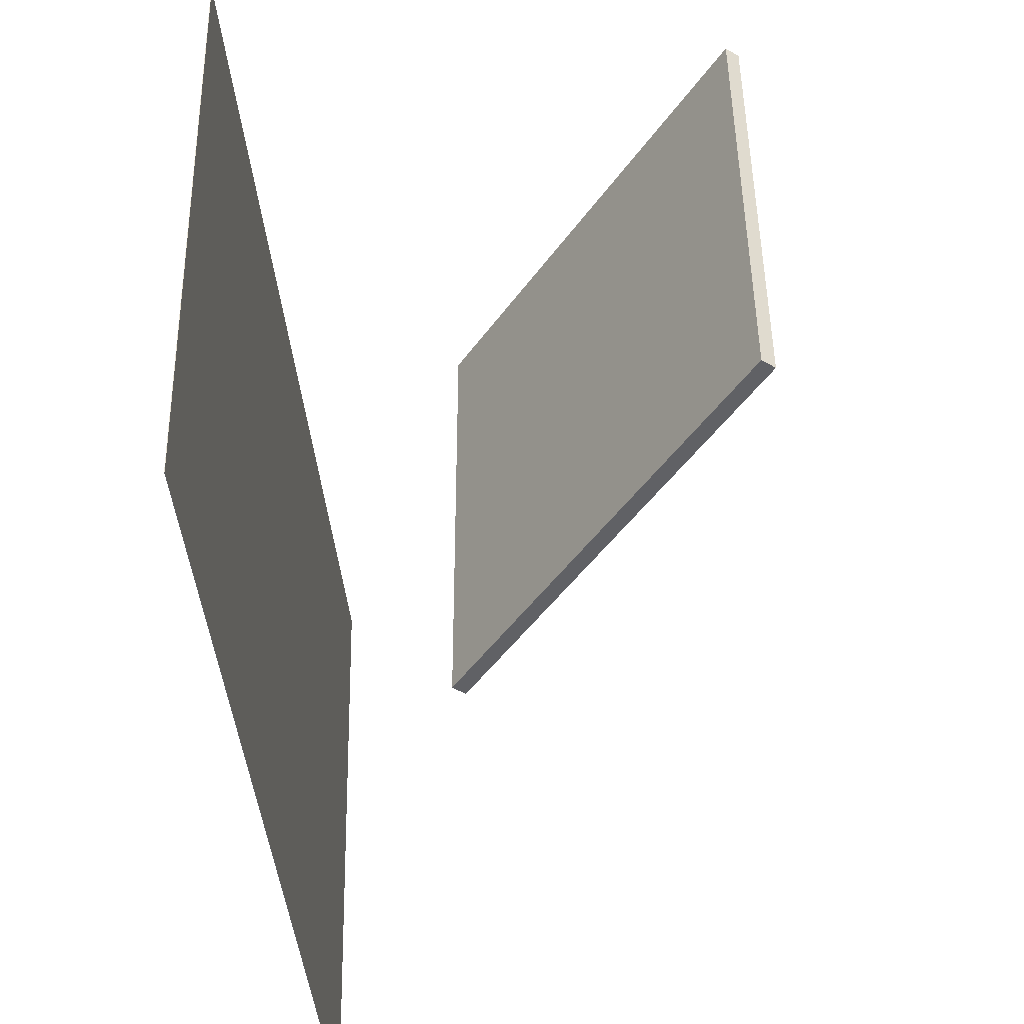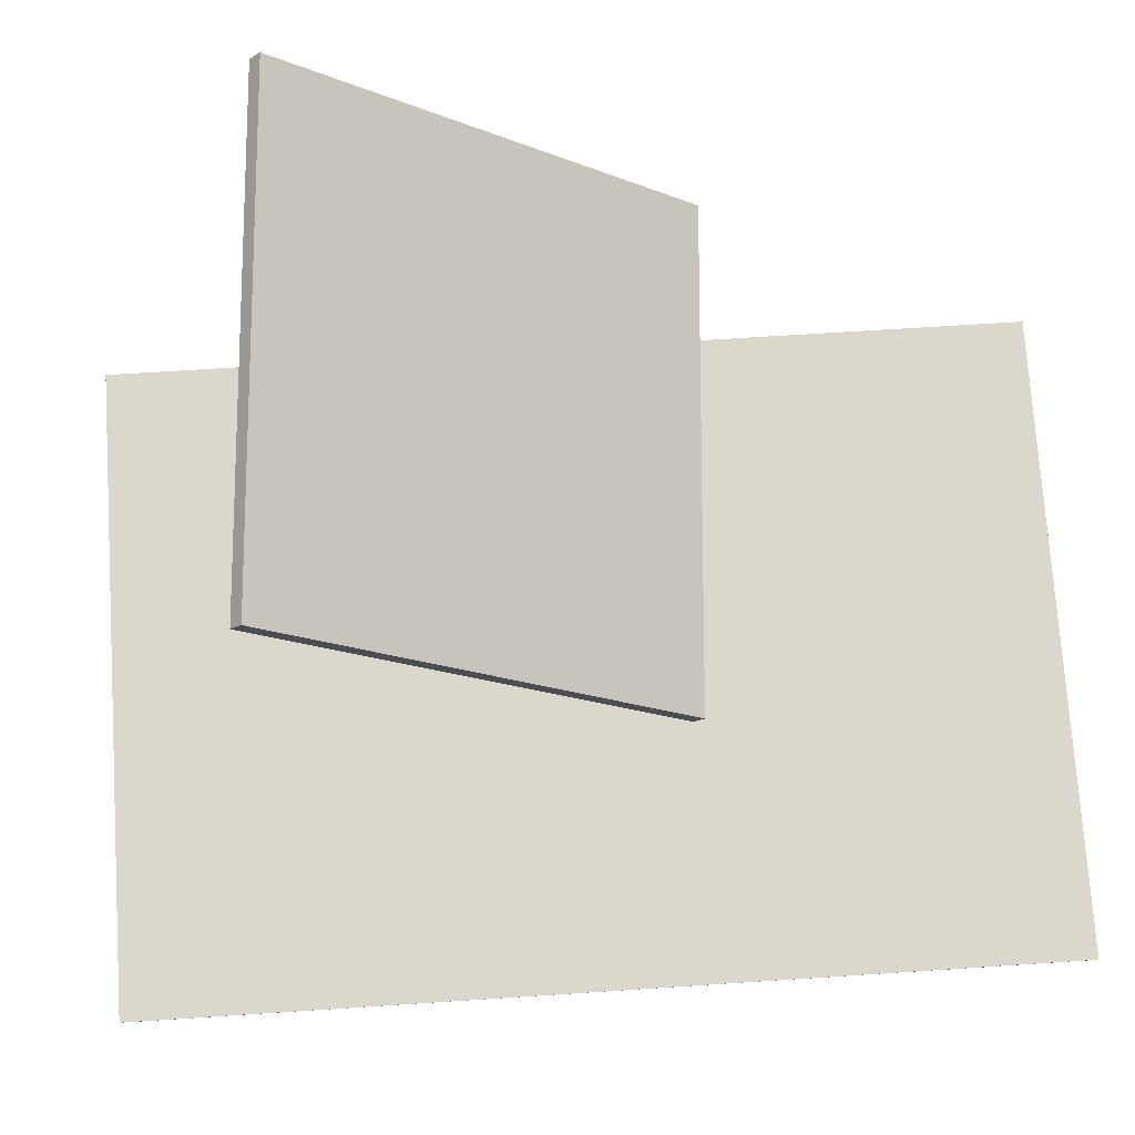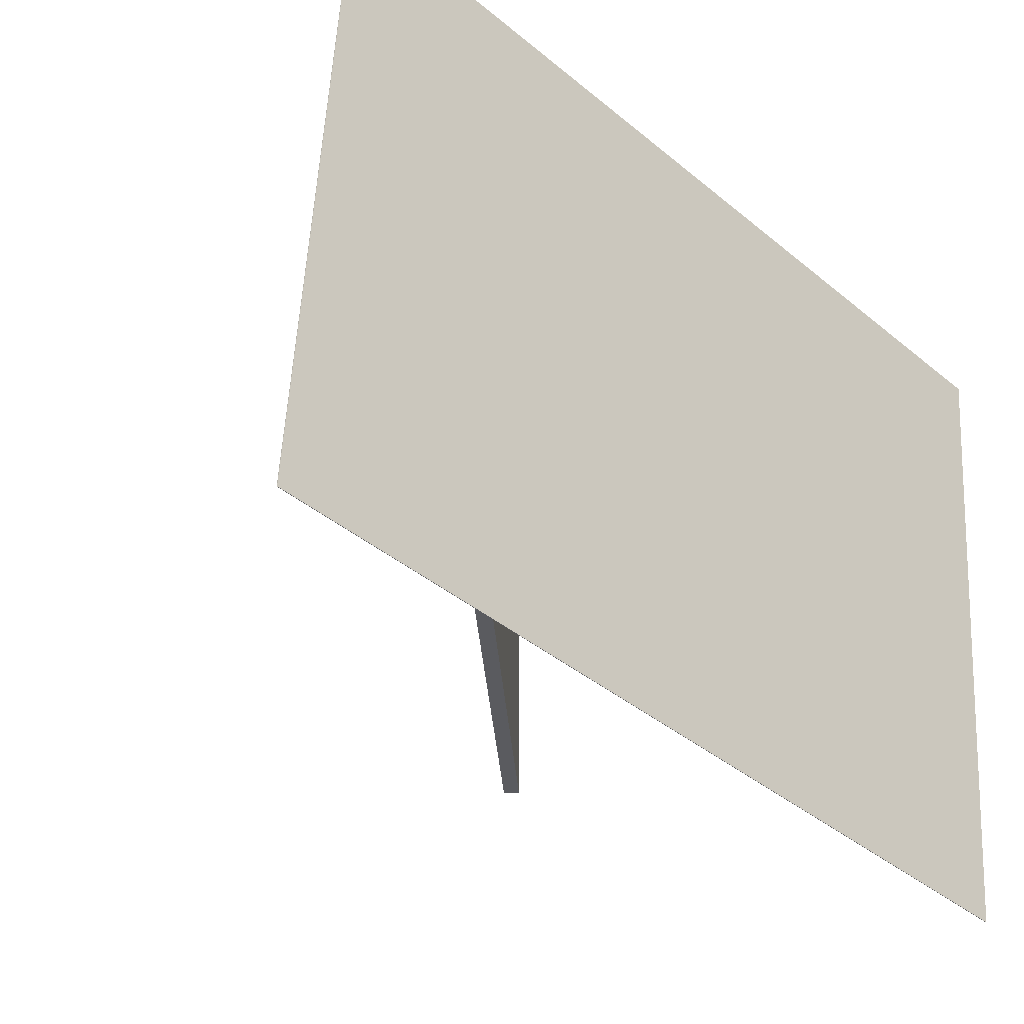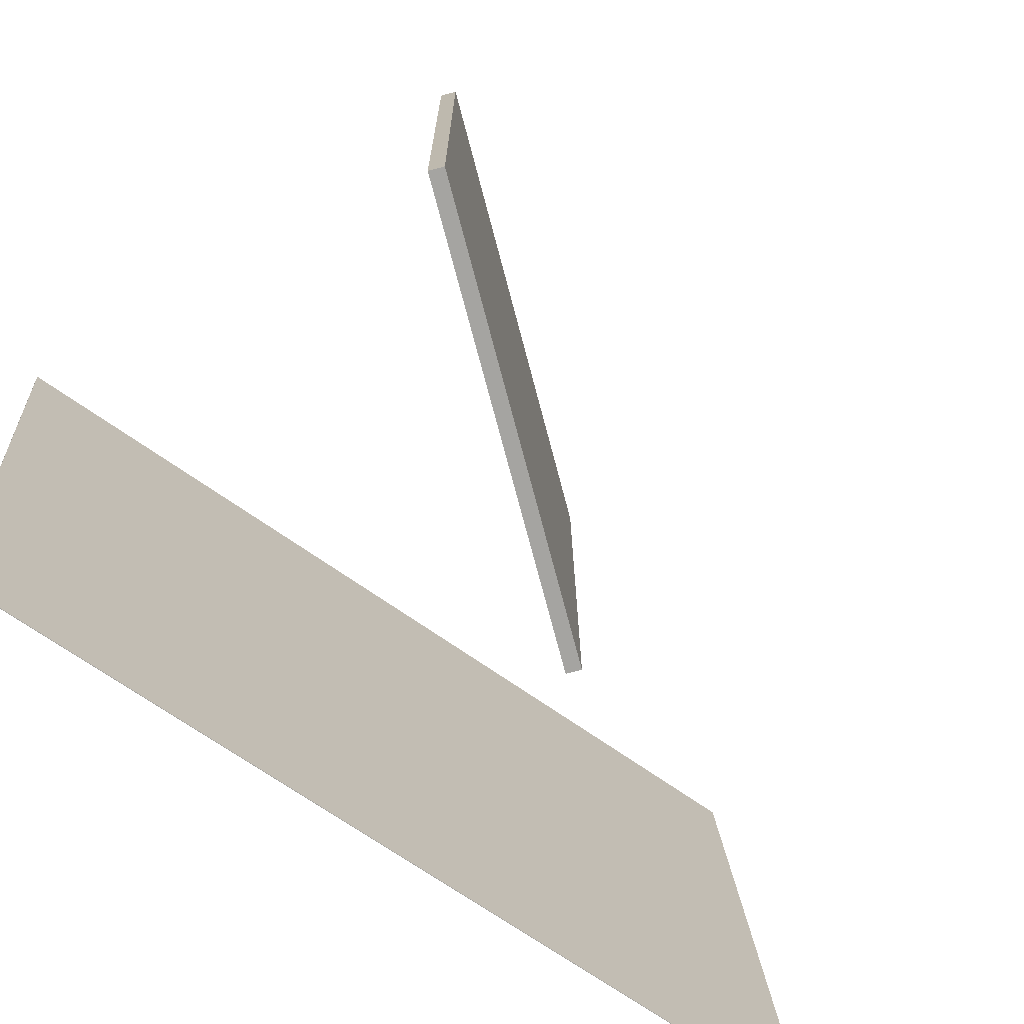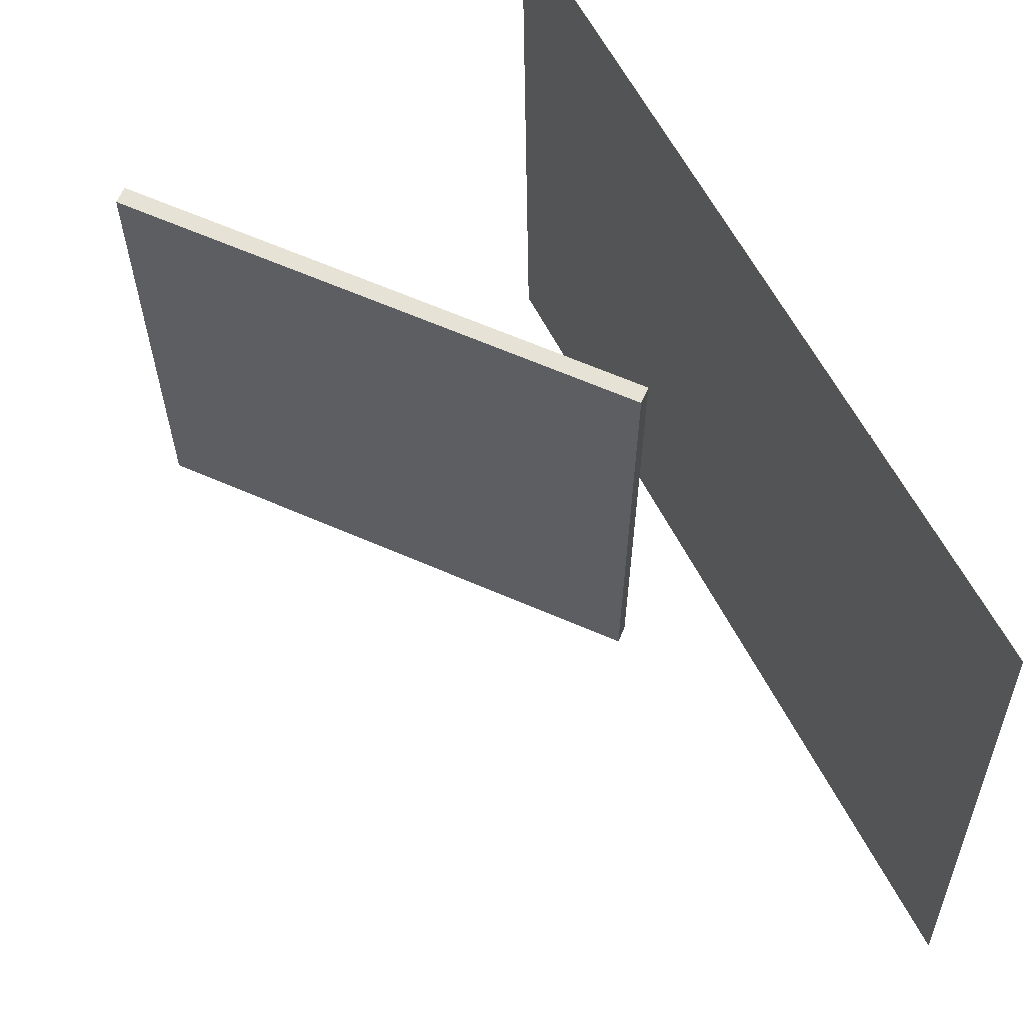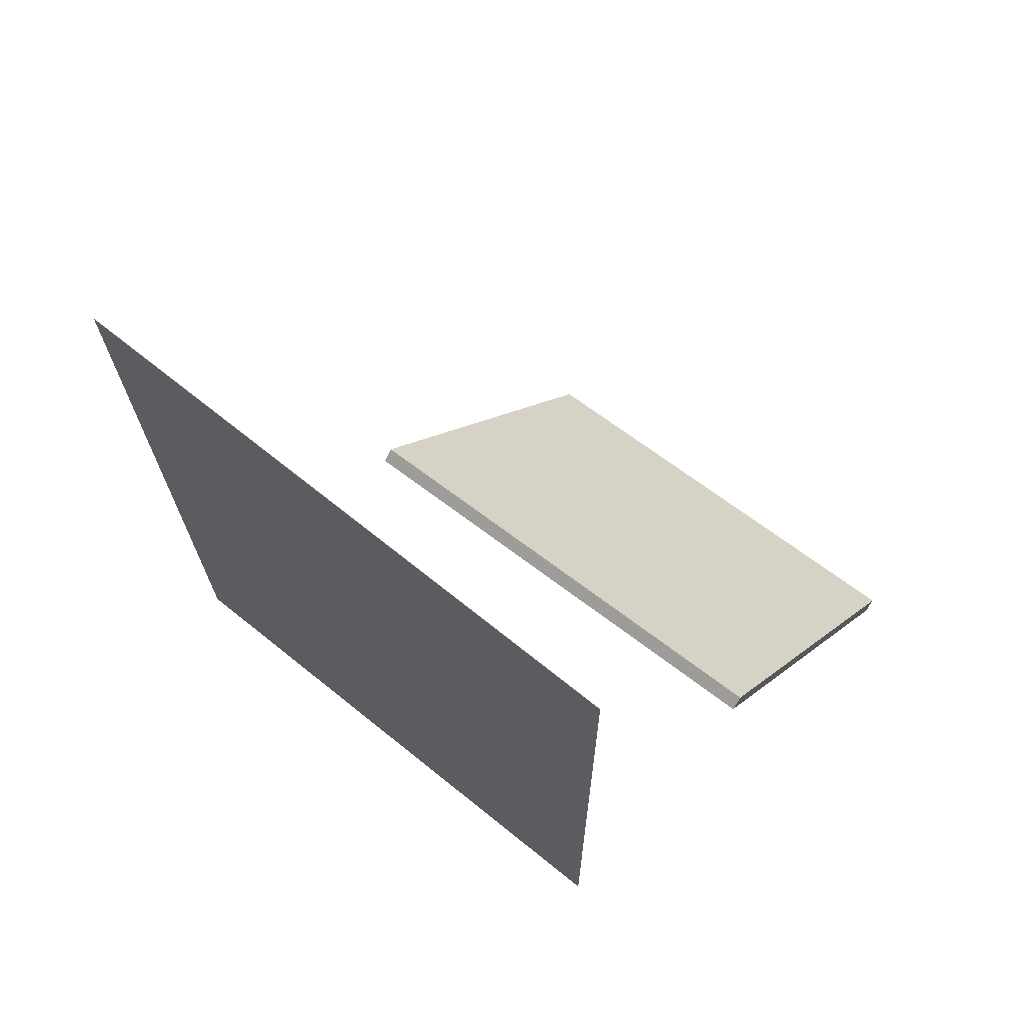
<metadata>
{"format":"obj","ext":"obj","renderer":"f3d","projection":"perspective","resolution":1024,"background":"white","views":[{"elev":-47.3,"azim":11.2,"up":"+Z"},{"elev":-16.1,"azim":94.8,"up":"+Z"},{"elev":-32.9,"azim":-131.1,"up":"+Z"},{"elev":-73.1,"azim":59.7,"up":"+Z"},{"elev":63.4,"azim":158.7,"up":"+Z"},{"elev":63.3,"azim":-51.8,"up":"+Y"}]}
</metadata>
<code>
v -0.1163 -0.3395 -0.4424
v -0.1215 -0.3785 0.1412
v -0.1167 -0.3395 -0.4424
v -0.122 -0.3786 0.1412
v -0.1945 0.4884 -0.3877
v -0.1997 0.4494 0.1959
v -0.1949 0.4884 -0.3877
v -0.2002 0.4493 0.1959
f 1.0 7.0 5.0
f 1.0 3.0 7.0
f 1.0 4.0 3.0
f 1.0 2.0 4.0
f 3.0 8.0 7.0
f 3.0 4.0 8.0
f 5.0 7.0 8.0
f 5.0 8.0 6.0
f 1.0 5.0 6.0
f 1.0 6.0 2.0
f 2.0 6.0 8.0
f 2.0 8.0 4.0
v 0.3038 -0.1693 -0.2135
v 0.3026 -0.1693 0.2392
v -0.01674 0.1519 -0.2144
v -0.01794 0.152 0.2384
v 0.3141 -0.159 -0.2135
v 0.3129 -0.159 0.2392
v -0.006378 0.1623 -0.2143
v -0.007578 0.1623 0.2384
f 9.0 15.0 13.0
f 9.0 11.0 15.0
f 9.0 12.0 11.0
f 9.0 10.0 12.0
f 11.0 16.0 15.0
f 11.0 12.0 16.0
f 13.0 15.0 16.0
f 13.0 16.0 14.0
f 9.0 13.0 14.0
f 9.0 14.0 10.0
f 10.0 14.0 16.0
f 10.0 16.0 12.0

</code>
